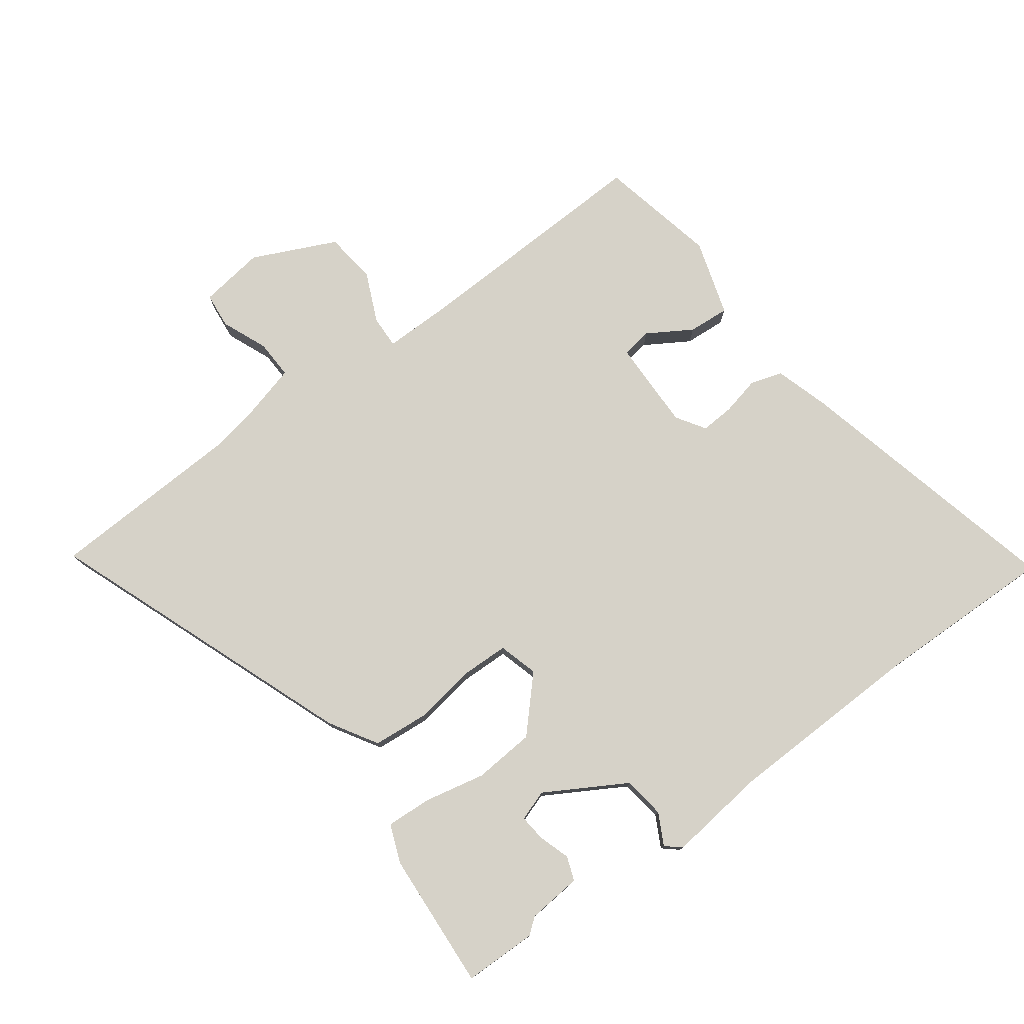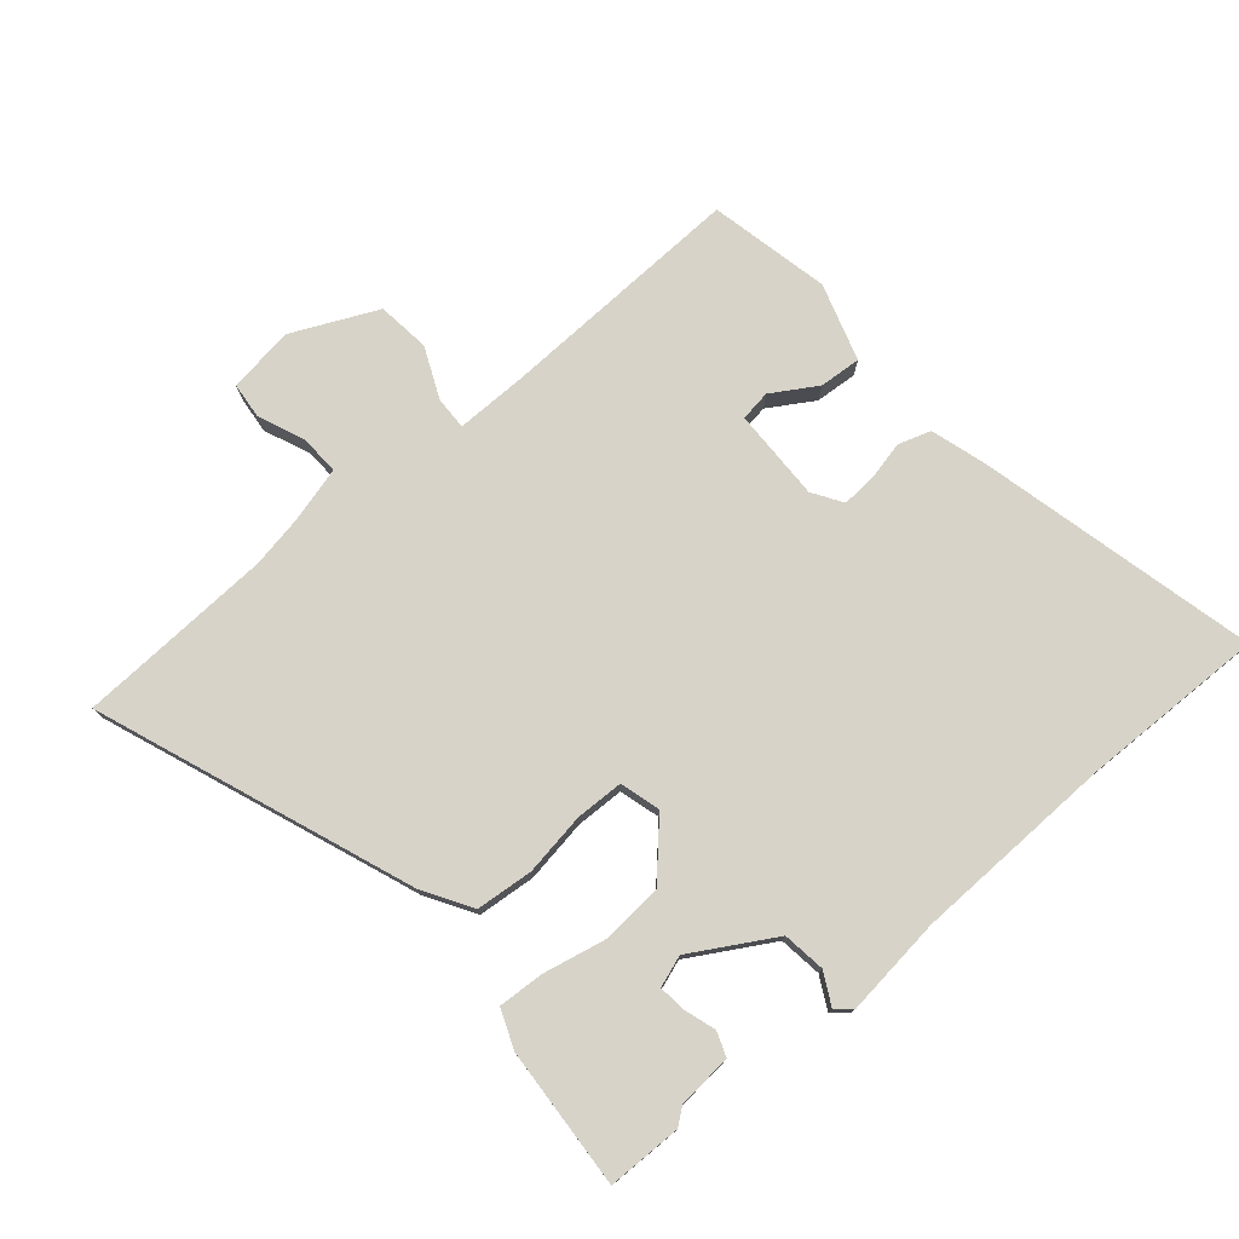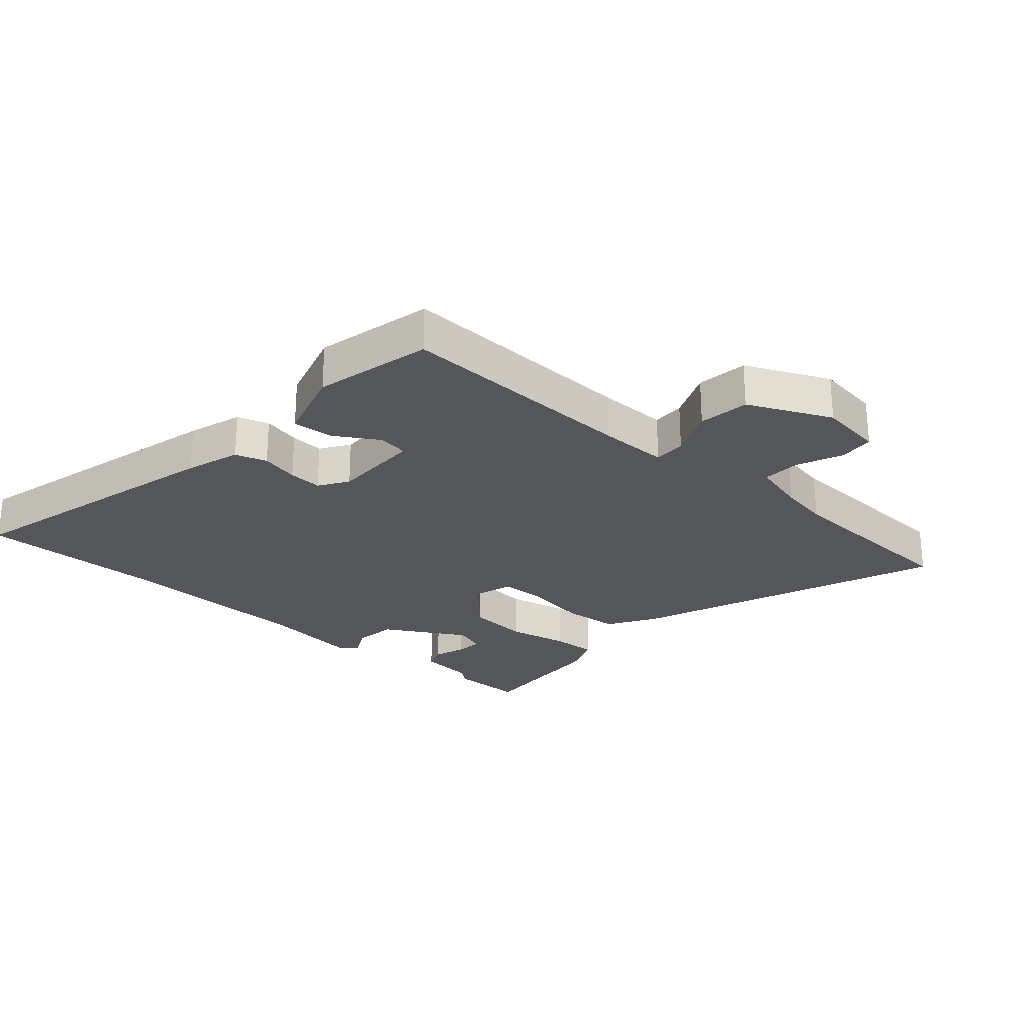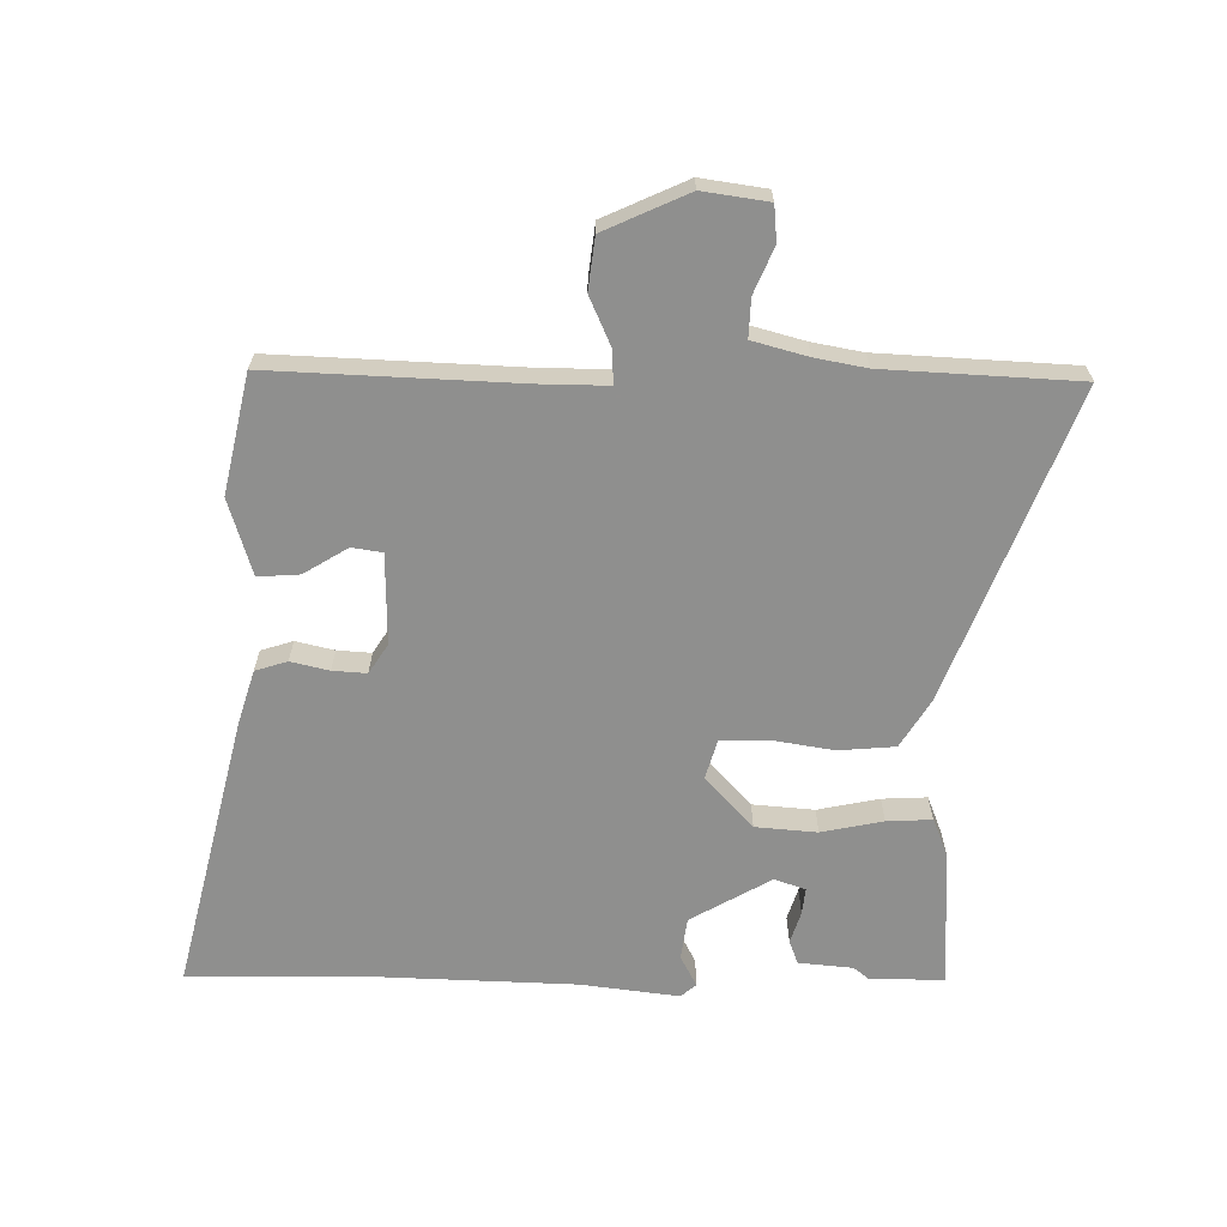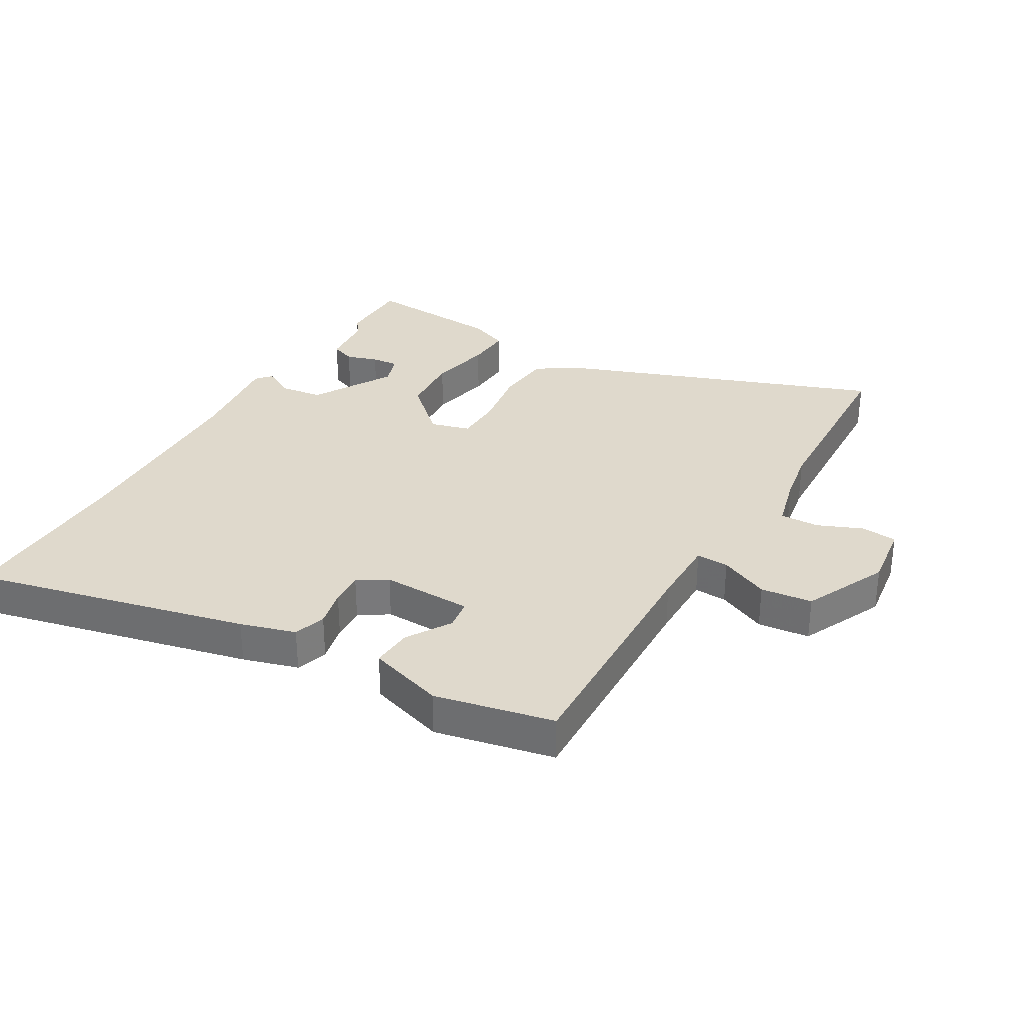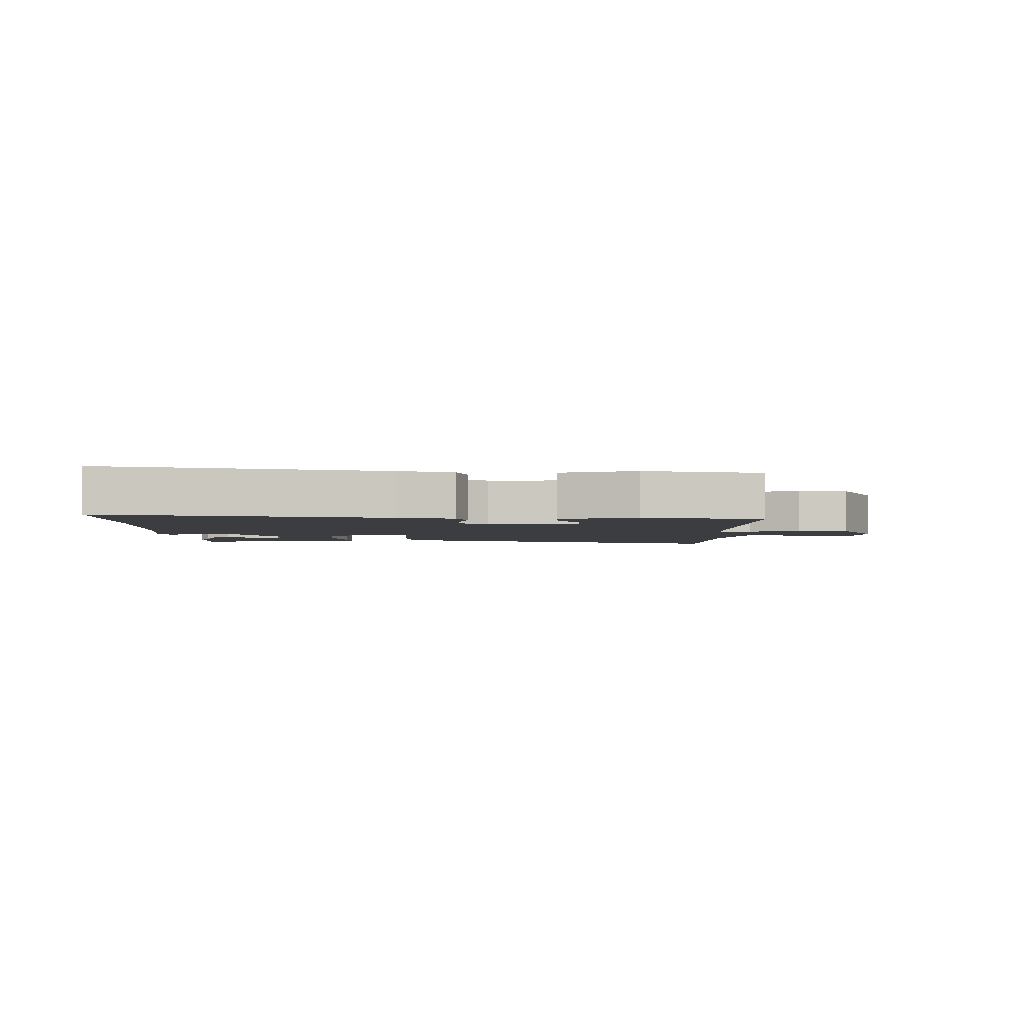
<metadata>
{"format":"obj","ext":"obj","renderer":"f3d","projection":"perspective","resolution":1024,"background":"white","views":[{"elev":77.5,"azim":144.3,"up":"+Y"},{"elev":76.7,"azim":140.3,"up":"+Y"},{"elev":-25.7,"azim":-41.1,"up":"+Y"},{"elev":-65.3,"azim":-0.3,"up":"+Y"},{"elev":32.3,"azim":-58.8,"up":"+Y"},{"elev":-2.7,"azim":-89.5,"up":"+Y"}]}
</metadata>
<code>
v -0.488 0.07 0.501
v -0.091 0.07 0.482
v 0.022 0.07 0.48
v 0.021 0.07 0.533
v -0.014 0.07 0.614
v -0.003 0.07 0.698
v 0.133 0.07 0.759
v 0.239 0.07 0.743
v 0.244 0.07 0.685
v 0.212 0.07 0.611
v 0.209 0.07 0.548
v 0.298 0.07 0.523
v 0.381 0.07 0.507
v 0.695 0.07 0.489
v 0.499 0.07 -0.011
v 0.451 0.07 -0.088
v 0.359 0.07 -0.095
v 0.259 0.07 -0.078
v 0.182 0.07 -0.079
v 0.163 0.07 -0.143
v 0.239 0.07 -0.227
v 0.339 0.07 -0.236
v 0.439 0.07 -0.216
v 0.512 0.07 -0.213
v 0.536 0.07 -0.275
v 0.548 0.07 -0.5
v 0.429 0.07 -0.5
v 0.403 0.07 -0.479
v 0.315 0.07 -0.47
v 0.301 0.07 -0.431
v 0.318 0.07 -0.38
v 0.323 0.07 -0.337
v 0.273 0.07 -0.319
v 0.142 0.07 -0.393
v 0.132 0.07 -0.461
v 0.158 0.07 -0.512
v 0.133 0.07 -0.533
v -0.026 0.07 -0.512
v -0.354 0.07 -0.499
v -0.646 0.07 -0.501
v -0.534 0.07 -0.056
v -0.506 0.07 0.033
v -0.454 0.07 0.049
v -0.392 0.07 0.034
v -0.337 0.07 0.03
v -0.306 0.07 0.077
v -0.307 0.07 0.224
v -0.356 0.07 0.232
v -0.428 0.07 0.189
v -0.495 0.07 0.185
v -0.532 0.07 0.309
v -0.488 0 0.501
v -0.091 0 0.482
v 0.022 0 0.48
v 0.021 0 0.533
v -0.014 0 0.614
v -0.003 0 0.698
v 0.133 0 0.759
v 0.239 0 0.743
v 0.244 0 0.685
v 0.212 0 0.611
v 0.209 0 0.548
v 0.298 0 0.523
v 0.381 0 0.507
v 0.695 0 0.489
v 0.499 0 -0.011
v 0.451 0 -0.088
v 0.359 0 -0.095
v 0.259 0 -0.078
v 0.182 0 -0.079
v 0.163 0 -0.143
v 0.239 0 -0.227
v 0.339 0 -0.236
v 0.439 0 -0.216
v 0.512 0 -0.213
v 0.536 0 -0.275
v 0.548 0 -0.5
v 0.429 0 -0.5
v 0.403 0 -0.479
v 0.315 0 -0.47
v 0.301 0 -0.431
v 0.318 0 -0.38
v 0.323 0 -0.337
v 0.273 0 -0.319
v 0.142 0 -0.393
v 0.132 0 -0.461
v 0.158 0 -0.512
v 0.133 0 -0.533
v -0.026 0 -0.512
v -0.354 0 -0.499
v -0.646 0 -0.501
v -0.534 0 -0.056
v -0.506 0 0.033
v -0.454 0 0.049
v -0.392 0 0.034
v -0.337 0 0.03
v -0.306 0 0.077
v -0.307 0 0.224
v -0.356 0 0.232
v -0.428 0 0.189
v -0.495 0 0.185
v -0.532 0 0.309
f 48 49 50 51
f 47 48 51 1
f 41 42 43 44
f 39 40 41 44
f 38 39 44 45
f 35 36 37 38
f 34 35 38 45
f 33 34 45 46
f 28 29 30 31
f 28 31 32
f 27 28 32
f 26 27 32
f 25 26 32
f 22 23 24 25
f 21 22 25 32
f 20 21 32 33
f 15 16 17 18
f 13 14 15 18
f 12 13 18 19
f 11 12 19 20
f 7 8 9 10
f 7 10 11 20
f 4 5 6 7
f 3 4 7 20
f 47 1 2
f 47 2 3 20
f 20 33 46 47
f 102 101 100 99
f 52 102 99 98
f 95 94 93 92
f 95 92 91 90
f 96 95 90 89
f 89 88 87 86
f 96 89 86 85
f 97 96 85 84
f 82 81 80 79
f 83 82 79
f 83 79 78
f 83 78 77
f 83 77 76
f 76 75 74 73
f 83 76 73 72
f 84 83 72 71
f 69 68 67 66
f 69 66 65 64
f 70 69 64 63
f 71 70 63 62
f 61 60 59 58
f 71 62 61 58
f 58 57 56 55
f 71 58 55 54
f 53 52 98
f 71 54 53 98
f 98 97 84 71
f 1 52 53 2
f 2 53 54 3
f 3 54 55 4
f 4 55 56 5
f 5 56 57 6
f 6 57 58 7
f 7 58 59 8
f 8 59 60 9
f 9 60 61 10
f 10 61 62 11
f 11 62 63 12
f 12 63 64 13
f 13 64 65 14
f 14 65 66 15
f 15 66 67 16
f 16 67 68 17
f 17 68 69 18
f 18 69 70 19
f 19 70 71 20
f 20 71 72 21
f 21 72 73 22
f 22 73 74 23
f 23 74 75 24
f 24 75 76 25
f 25 76 77 26
f 26 77 78 27
f 27 78 79 28
f 28 79 80 29
f 29 80 81 30
f 30 81 82 31
f 31 82 83 32
f 32 83 84 33
f 33 84 85 34
f 34 85 86 35
f 35 86 87 36
f 36 87 88 37
f 37 88 89 38
f 38 89 90 39
f 39 90 91 40
f 40 91 92 41
f 41 92 93 42
f 42 93 94 43
f 43 94 95 44
f 44 95 96 45
f 45 96 97 46
f 46 97 98 47
f 47 98 99 48
f 48 99 100 49
f 49 100 101 50
f 50 101 102 51
f 51 102 52 1

</code>
